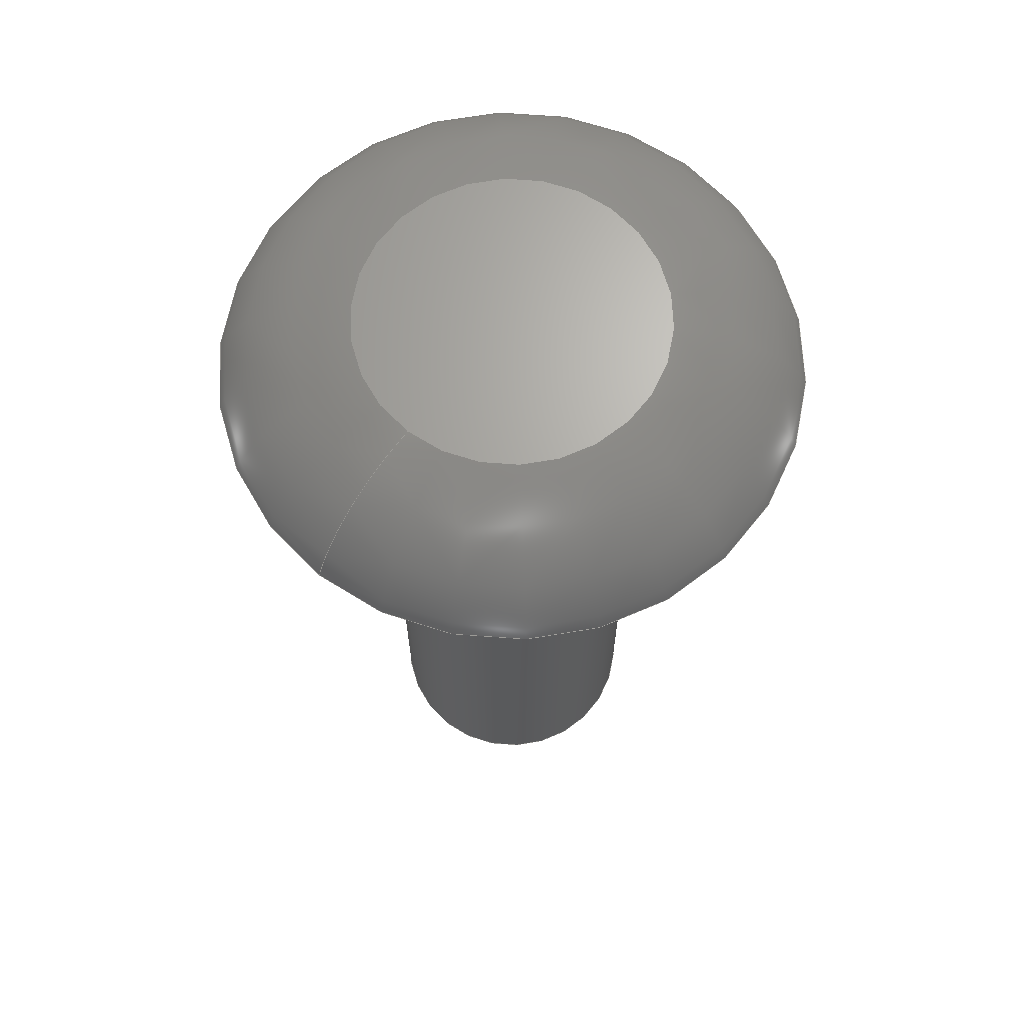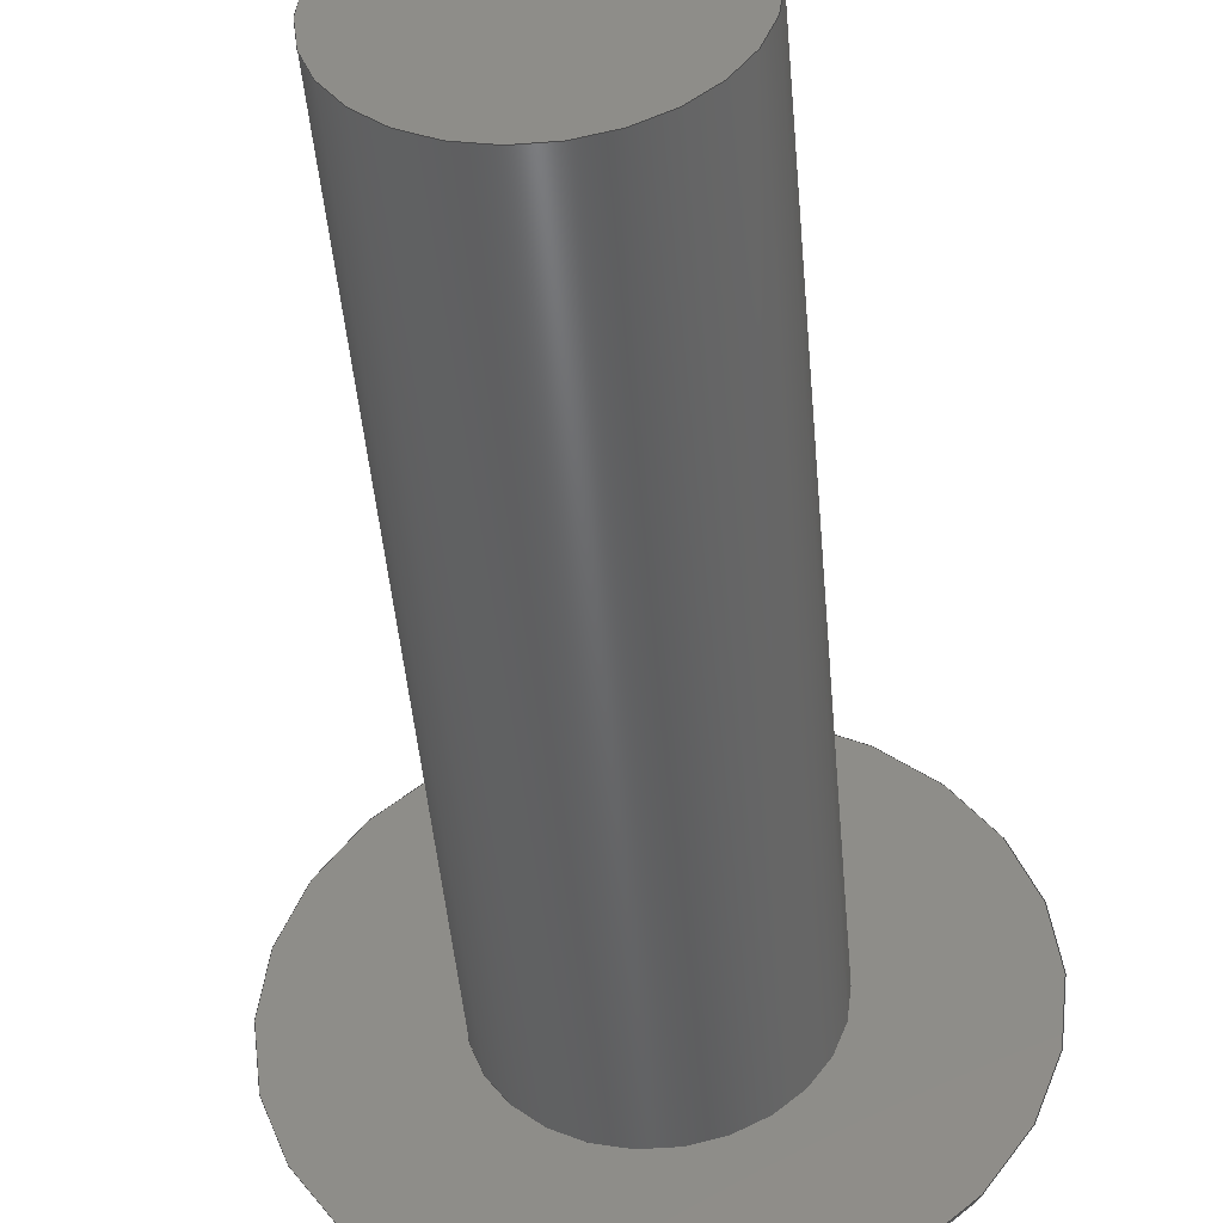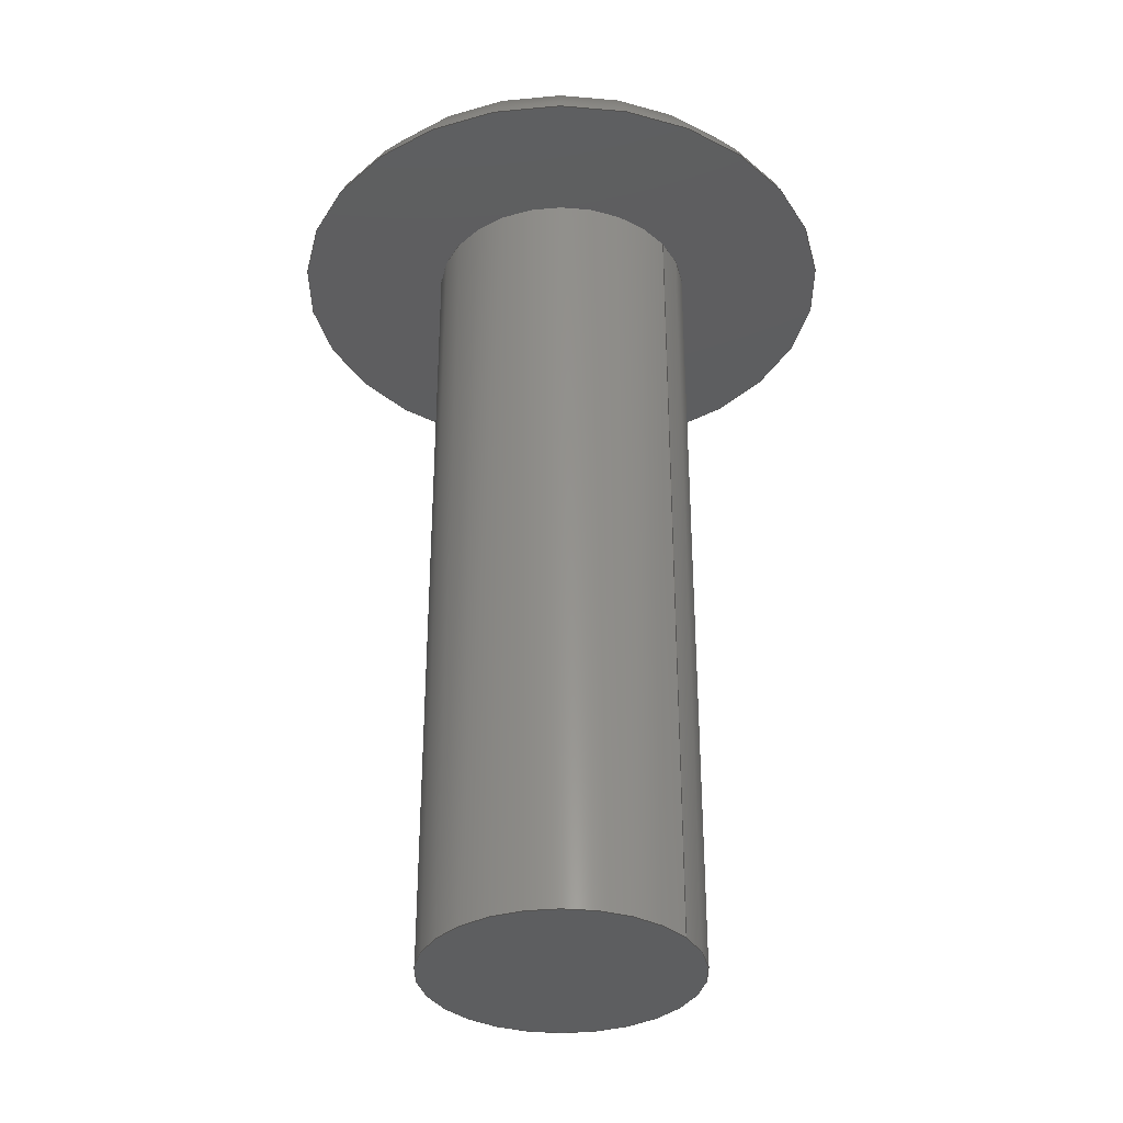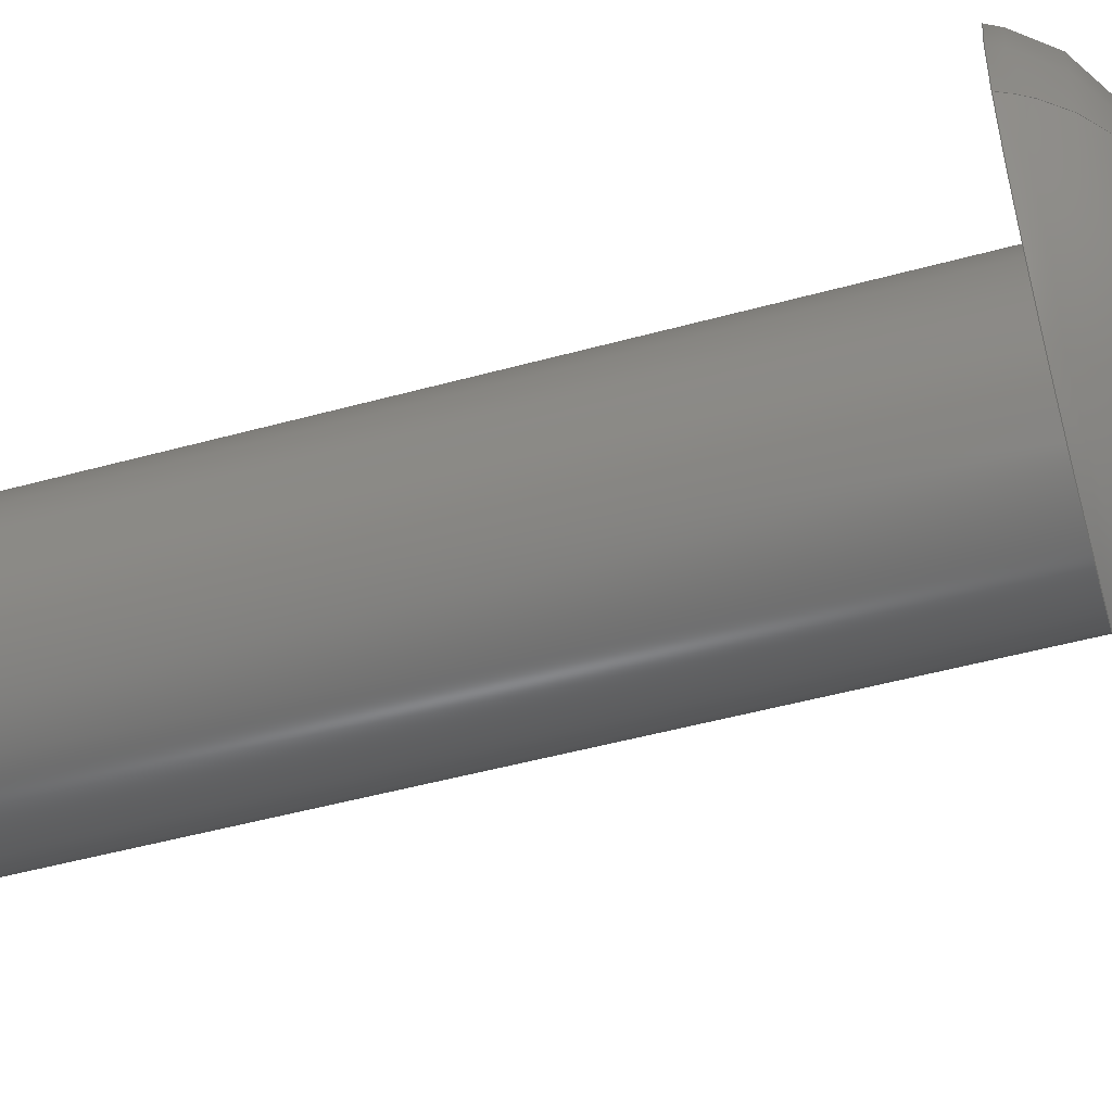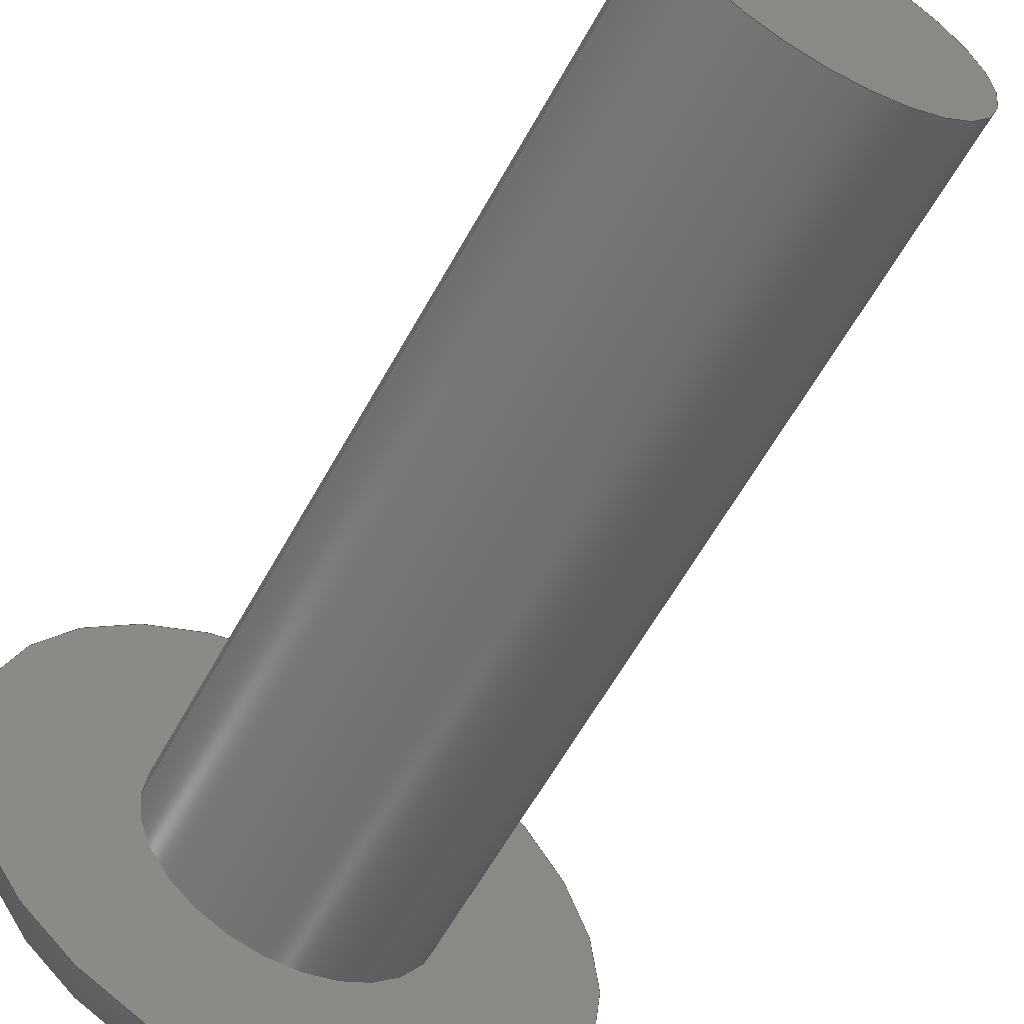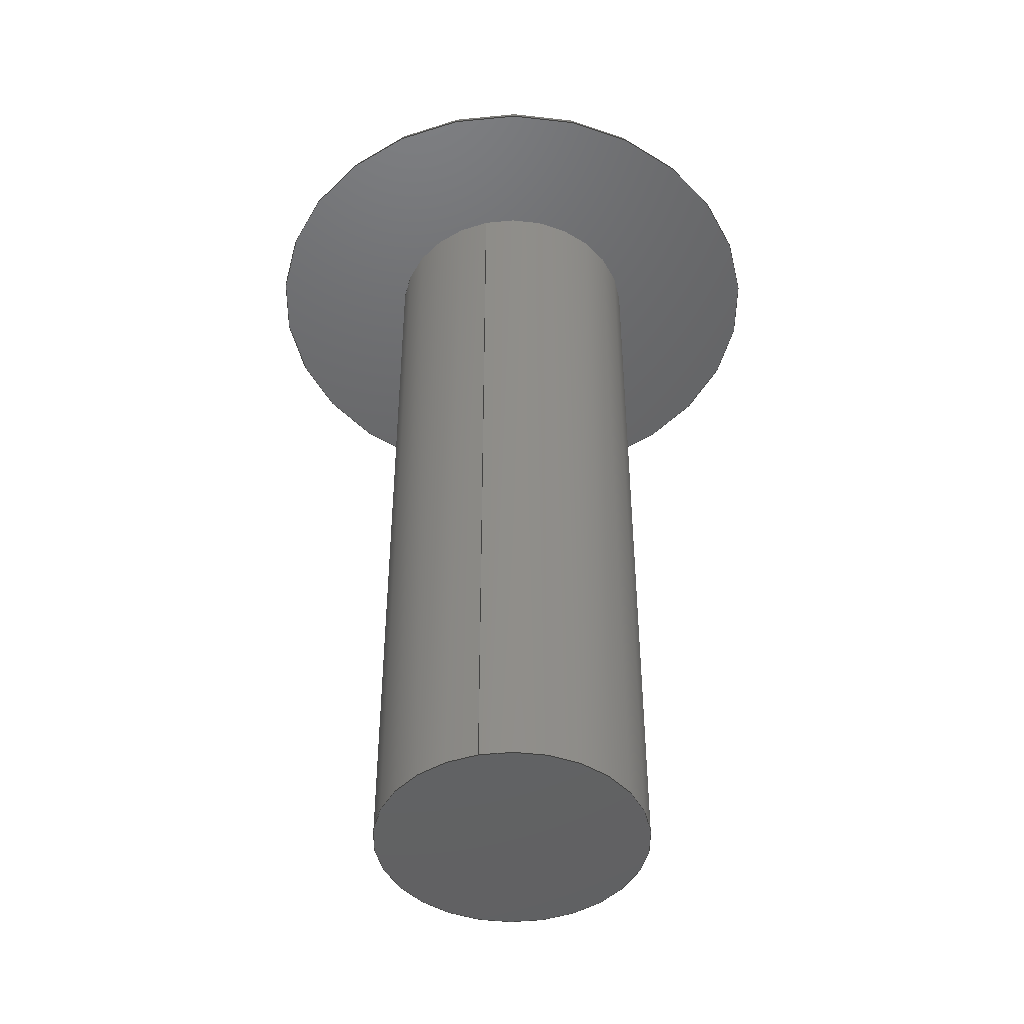
<metadata>
{"format":"step","ext":"stp","renderer":"f3d","projection":"perspective","resolution":1024,"background":"white","views":[{"elev":66.9,"azim":-51.1,"up":"+Z"},{"elev":-47.1,"azim":-175.0,"up":"+Y"},{"elev":-34.6,"azim":34.9,"up":"+Z"},{"elev":-49.8,"azim":-73.2,"up":"+Y"},{"elev":-59.9,"azim":151.4,"up":"+Y"},{"elev":-45.9,"azim":103.3,"up":"+Z"}]}
</metadata>
<code>
ISO-10303-21;
DATA;
#1=MECHANICAL_DESIGN_GEOMETRIC_PRESENTATION_REPRESENTATION('',(#4),#118);
#2=SHAPE_REPRESENTATION_RELATIONSHIP('SRR','None',#128,#3);
#3=ADVANCED_BREP_SHAPE_REPRESENTATION('',(#5),#117);
#4=STYLED_ITEM('',(#138),#5);
#5=MANIFOLD_SOLID_BREP('Solid1',#52);
#6=PLANE('',#78);
#7=PLANE('',#79);
#8=PLANE('',#80);
#9=CYLINDRICAL_SURFACE('',#75,0.09375);
#10=FACE_BOUND('',#19,.T.);
#11=FACE_BOUND('',#21,.T.);
#12=FACE_BOUND('',#24,.T.);
#13=FACE_OUTER_BOUND('',#18,.T.);
#14=FACE_OUTER_BOUND('',#20,.T.);
#15=FACE_OUTER_BOUND('',#22,.T.);
#16=FACE_OUTER_BOUND('',#23,.T.);
#17=FACE_OUTER_BOUND('',#25,.T.);
#18=EDGE_LOOP('',(#38));
#19=EDGE_LOOP('',(#39));
#20=EDGE_LOOP('',(#40));
#21=EDGE_LOOP('',(#41));
#22=EDGE_LOOP('',(#42));
#23=EDGE_LOOP('',(#43));
#24=EDGE_LOOP('',(#44));
#25=EDGE_LOOP('',(#45));
#26=CIRCLE('',#73,0.1041);
#27=CIRCLE('',#74,0.197);
#28=CIRCLE('',#76,0.09375);
#29=CIRCLE('',#77,0.09375);
#30=VERTEX_POINT('',#103);
#31=VERTEX_POINT('',#105);
#32=VERTEX_POINT('',#108);
#33=VERTEX_POINT('',#110);
#34=EDGE_CURVE('',#30,#30,#26,.T.);
#35=EDGE_CURVE('',#31,#31,#27,.T.);
#36=EDGE_CURVE('',#32,#32,#28,.T.);
#37=EDGE_CURVE('',#33,#33,#29,.T.);
#38=ORIENTED_EDGE('',*,*,#34,.F.);
#39=ORIENTED_EDGE('',*,*,#35,.T.);
#40=ORIENTED_EDGE('',*,*,#36,.T.);
#41=ORIENTED_EDGE('',*,*,#37,.F.);
#42=ORIENTED_EDGE('',*,*,#34,.T.);
#43=ORIENTED_EDGE('',*,*,#35,.F.);
#44=ORIENTED_EDGE('',*,*,#37,.T.);
#45=ORIENTED_EDGE('',*,*,#36,.F.);
#46=TOROIDAL_SURFACE('',#72,0.1041,0.1);
#47=ADVANCED_FACE('',(#13,#10),#46,.T.);
#48=ADVANCED_FACE('',(#14,#11),#9,.T.);
#49=ADVANCED_FACE('',(#15),#6,.T.);
#50=ADVANCED_FACE('',(#16,#12),#7,.F.);
#51=ADVANCED_FACE('',(#17),#8,.F.);
#52=CLOSED_SHELL('',(#47,#48,#49,#50,#51));
#53=DERIVED_UNIT_ELEMENT(#55,0);
#54=DERIVED_UNIT_ELEMENT(#122,0);
#55=(
MASS_UNIT()
NAMED_UNIT(*)
SI_UNIT($,.GRAM.)
);
#56=DERIVED_UNIT((#53,#54));
#57=MEASURE_REPRESENTATION_ITEM('density measure',
POSITIVE_RATIO_MEASURE(1),#56);
#58=PROPERTY_DEFINITION_REPRESENTATION(#63,#60);
#59=PROPERTY_DEFINITION_REPRESENTATION(#64,#61);
#60=REPRESENTATION('material name',(#62),#117);
#61=REPRESENTATION('density',(#57),#117);
#62=DESCRIPTIVE_REPRESENTATION_ITEM('Generic','Generic');
#63=PROPERTY_DEFINITION('material property','material name',#130);
#64=PROPERTY_DEFINITION('material property','density of part',#130);
#65=DATE_TIME_ROLE('creation_date');
#66=APPLIED_DATE_AND_TIME_ASSIGNMENT(#67,#65,(#130));
#67=DATE_AND_TIME(#68,#69);
#68=CALENDAR_DATE(2017,17,12);
#69=LOCAL_TIME(23,39,17,#70);
#70=COORDINATED_UNIVERSAL_TIME_OFFSET(0,0,.BEHIND.);
#71=AXIS2_PLACEMENT_3D('placement',#101,#81,#82);
#72=AXIS2_PLACEMENT_3D('',#102,#83,#84);
#73=AXIS2_PLACEMENT_3D('',#104,#85,#86);
#74=AXIS2_PLACEMENT_3D('',#106,#87,#88);
#75=AXIS2_PLACEMENT_3D('',#107,#89,#90);
#76=AXIS2_PLACEMENT_3D('',#109,#91,#92);
#77=AXIS2_PLACEMENT_3D('',#111,#93,#94);
#78=AXIS2_PLACEMENT_3D('',#112,#95,#96);
#79=AXIS2_PLACEMENT_3D('',#113,#97,#98);
#80=AXIS2_PLACEMENT_3D('',#114,#99,#100);
#81=DIRECTION('axis',(0,0,1));
#82=DIRECTION('refdir',(1,0,0));
#83=DIRECTION('center_axis',(0,0,-1));
#84=DIRECTION('ref_axis',(-1,0,0));
#85=DIRECTION('center_axis',(0,0,1));
#86=DIRECTION('ref_axis',(1,0,0));
#87=DIRECTION('center_axis',(0,0,1));
#88=DIRECTION('ref_axis',(1,0,0));
#89=DIRECTION('center_axis',(0,0,1));
#90=DIRECTION('ref_axis',(1,0,0));
#91=DIRECTION('center_axis',(0,0,1));
#92=DIRECTION('ref_axis',(1,0,0));
#93=DIRECTION('center_axis',(0,0,1));
#94=DIRECTION('ref_axis',(1,0,0));
#95=DIRECTION('center_axis',(0,0,1));
#96=DIRECTION('ref_axis',(1,0,0));
#97=DIRECTION('center_axis',(0,0,1));
#98=DIRECTION('ref_axis',(1,0,0));
#99=DIRECTION('center_axis',(0,0,1));
#100=DIRECTION('ref_axis',(1,0,0));
#101=CARTESIAN_POINT('',(0,0,0));
#102=CARTESIAN_POINT('Origin',(0,0,-0.037));
#103=CARTESIAN_POINT('',(-0.1041,0,0.063));
#104=CARTESIAN_POINT('Origin',(0,0,0.063));
#105=CARTESIAN_POINT('',(-0.197,0,0));
#106=CARTESIAN_POINT('Origin',(0,0,0));
#107=CARTESIAN_POINT('Origin',(0,0,-0.575));
#108=CARTESIAN_POINT('',(0.09375,0,-0.575));
#109=CARTESIAN_POINT('Origin',(0,0,-0.575));
#110=CARTESIAN_POINT('',(0.09375,0,0));
#111=CARTESIAN_POINT('Origin',(0,0,0));
#112=CARTESIAN_POINT('Origin',(0,0,0.063));
#113=CARTESIAN_POINT('Origin',(0,0,0));
#114=CARTESIAN_POINT('Origin',(0,0,-0.575));
#115=UNCERTAINTY_MEASURE_WITH_UNIT(LENGTH_MEASURE(0.0003937),
#120,'DISTANCE_ACCURACY_VALUE',
'Maximum model space distance between geometric entities at asserted c
onnectivities');
#116=UNCERTAINTY_MEASURE_WITH_UNIT(LENGTH_MEASURE(0.0003937),
#120,'DISTANCE_ACCURACY_VALUE',
'Maximum model space distance between geometric entities at asserted c
onnectivities');
#117=(
GEOMETRIC_REPRESENTATION_CONTEXT(3)
GLOBAL_UNCERTAINTY_ASSIGNED_CONTEXT((#115))
GLOBAL_UNIT_ASSIGNED_CONTEXT((#120,#125,#124))
REPRESENTATION_CONTEXT('','3D')
);
#118=(
GEOMETRIC_REPRESENTATION_CONTEXT(3)
GLOBAL_UNCERTAINTY_ASSIGNED_CONTEXT((#116))
GLOBAL_UNIT_ASSIGNED_CONTEXT((#120,#125,#124))
REPRESENTATION_CONTEXT('','3D')
);
#119=DIMENSIONAL_EXPONENTS(1,0,0,0,0,0,0);
#120=(
CONVERSION_BASED_UNIT('inch',#123)
LENGTH_UNIT()
NAMED_UNIT(#119)
);
#121=(
LENGTH_UNIT()
NAMED_UNIT(*)
SI_UNIT(.MILLI.,.METRE.)
);
#122=(
LENGTH_UNIT()
NAMED_UNIT(*)
SI_UNIT(.CENTI.,.METRE.)
);
#123=LENGTH_MEASURE_WITH_UNIT(LENGTH_MEASURE(25.4),#121);
#124=(
NAMED_UNIT(*)
SI_UNIT($,.STERADIAN.)
SOLID_ANGLE_UNIT()
);
#125=(
NAMED_UNIT(*)
PLANE_ANGLE_UNIT()
SI_UNIT($,.RADIAN.)
);
#126=SHAPE_DEFINITION_REPRESENTATION(#127,#128);
#127=PRODUCT_DEFINITION_SHAPE('',$,#130);
#128=SHAPE_REPRESENTATION('',(#71),#117);
#129=PRODUCT_DEFINITION_CONTEXT('part definition',#134,'design');
#130=PRODUCT_DEFINITION('rivet_0.1875_0.251-0.375','rivet_0.1875_0.251-0.375',
#131,#129);
#131=PRODUCT_DEFINITION_FORMATION('ANY',$,#136);
#132=PRODUCT_RELATED_PRODUCT_CATEGORY('rivet_0.1875_0.251-0.375',
'rivet_0.1875_0.251-0.375',(#136));
#133=APPLICATION_PROTOCOL_DEFINITION('international standard',
'automotive_design',2009,#134);
#134=APPLICATION_CONTEXT(
'Core Data for Automotive Mechanical Design Process');
#135=PRODUCT_CONTEXT('part definition',#134,'mechanical');
#136=PRODUCT('rivet_0.1875_0.251-0.375','rivet_0.1875_0.251-0.375',$,(#135));
#137=PRESENTATION_STYLE_ASSIGNMENT((#139));
#138=PRESENTATION_STYLE_ASSIGNMENT((#140));
#139=SURFACE_STYLE_USAGE(.BOTH.,#141);
#140=SURFACE_STYLE_USAGE(.BOTH.,#142);
#141=SURFACE_SIDE_STYLE('',(#143));
#142=SURFACE_SIDE_STYLE('',(#144));
#143=SURFACE_STYLE_FILL_AREA(#145);
#144=SURFACE_STYLE_FILL_AREA(#146);
#145=FILL_AREA_STYLE('',(#147));
#146=FILL_AREA_STYLE('',(#148));
#147=FILL_AREA_STYLE_COLOUR('',#149);
#148=FILL_AREA_STYLE_COLOUR('',#150);
#149=COLOUR_RGB('',0.749,0.749,0.749);
#150=COLOUR_RGB('',0.8941,0.9137,0.9294);
ENDSEC;
END-ISO-10303-21;

</code>
